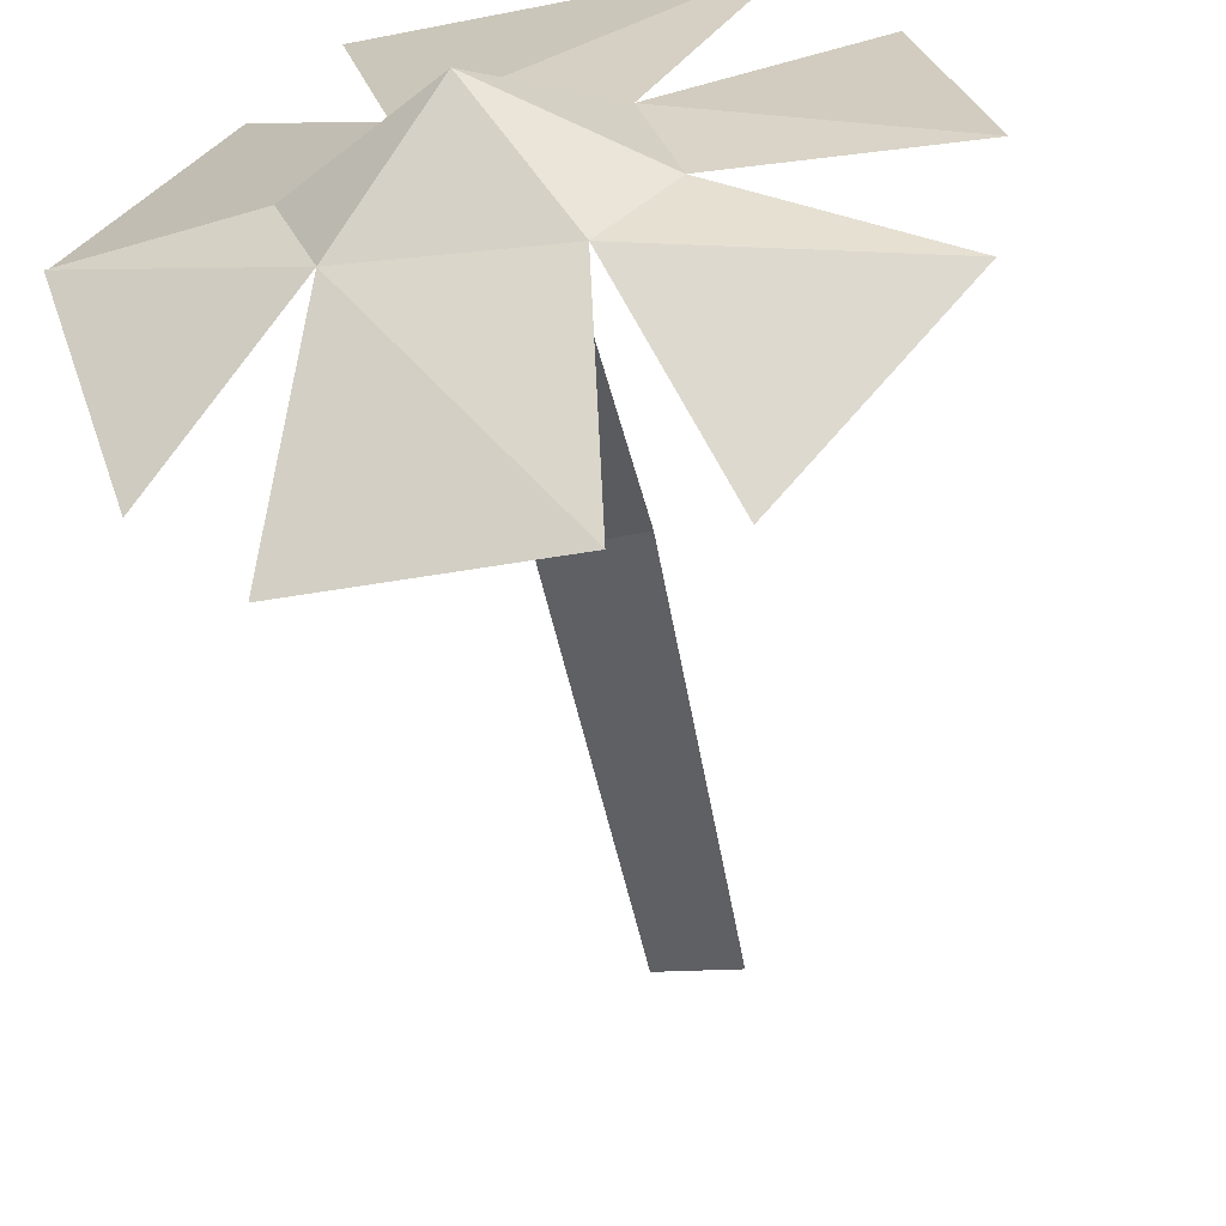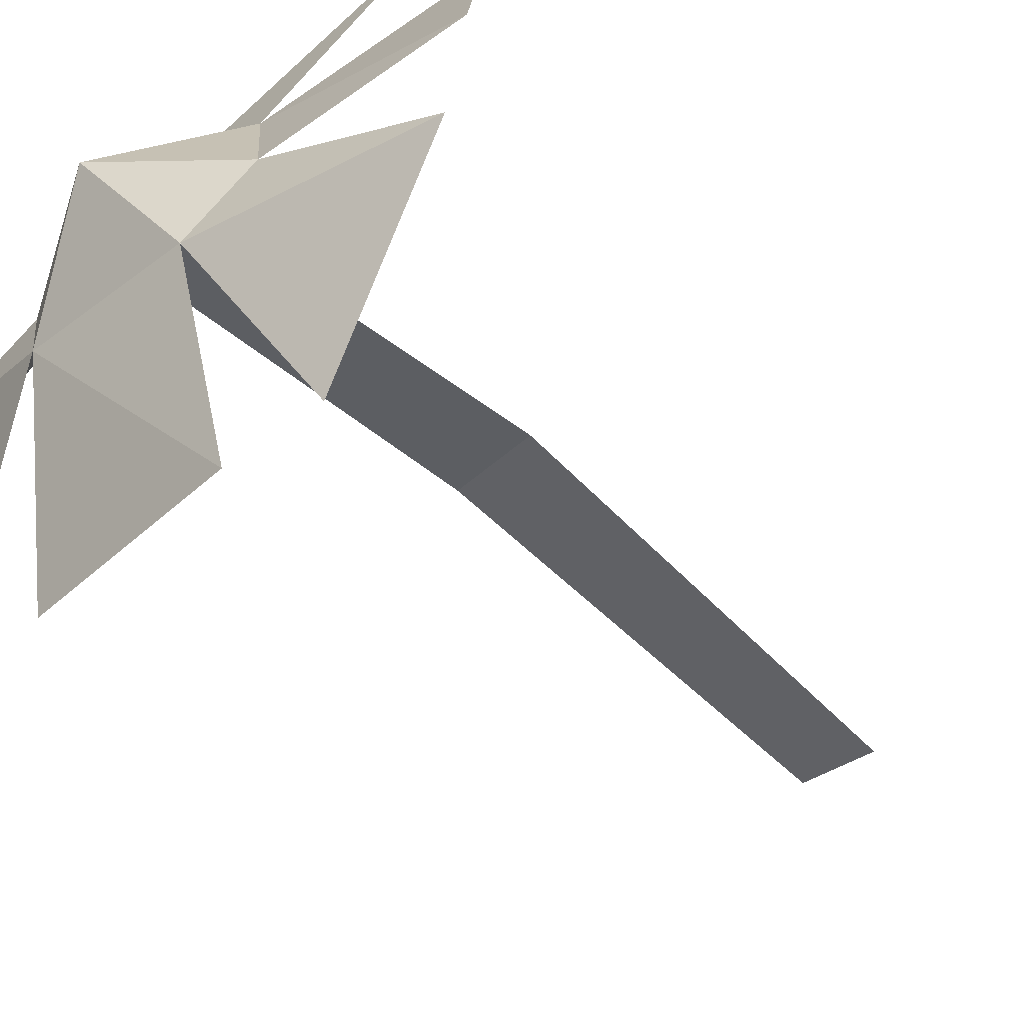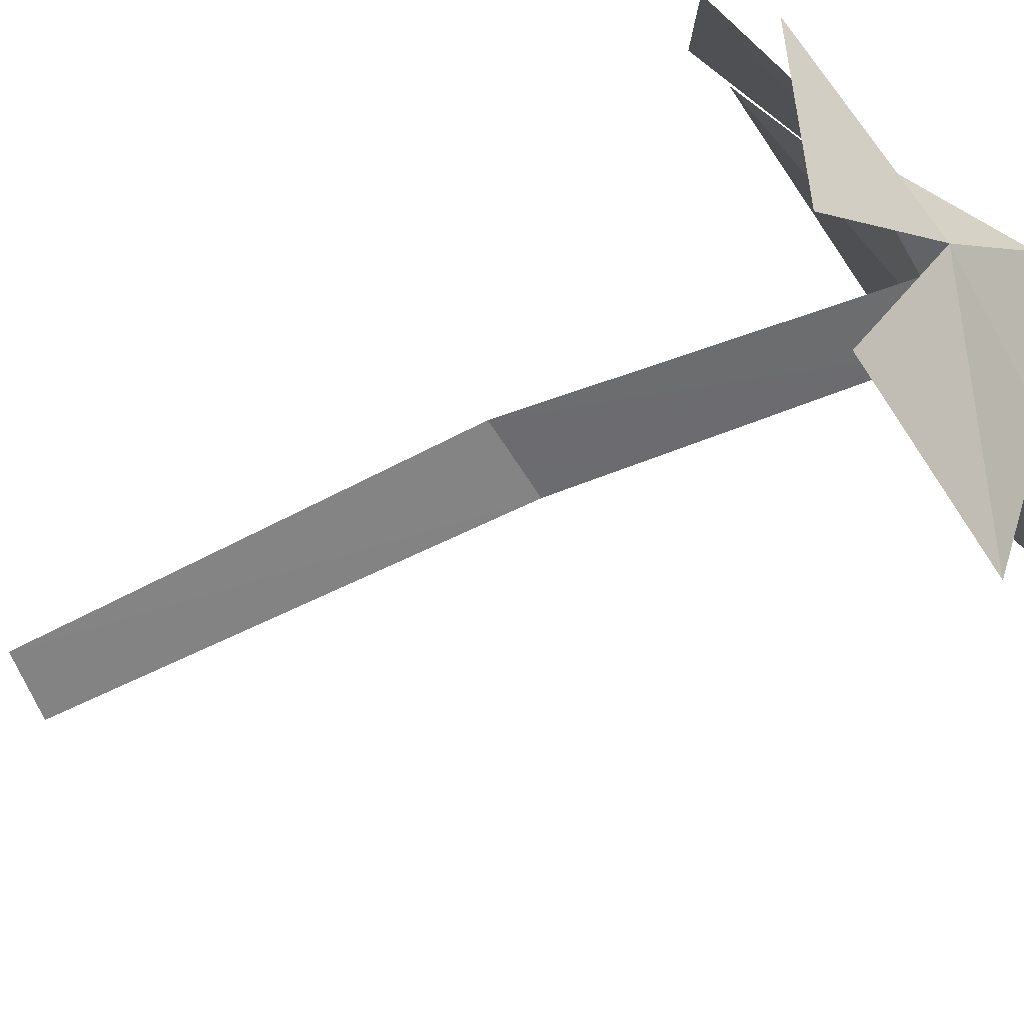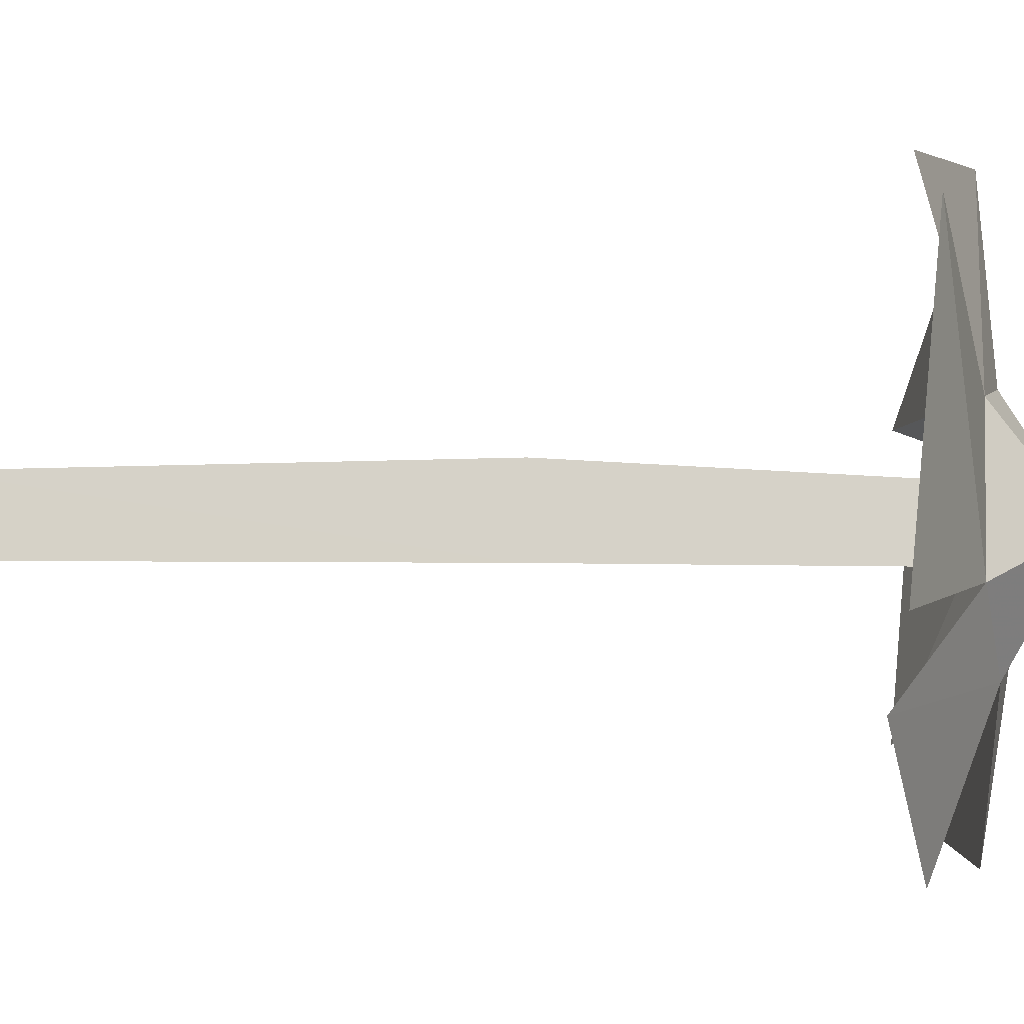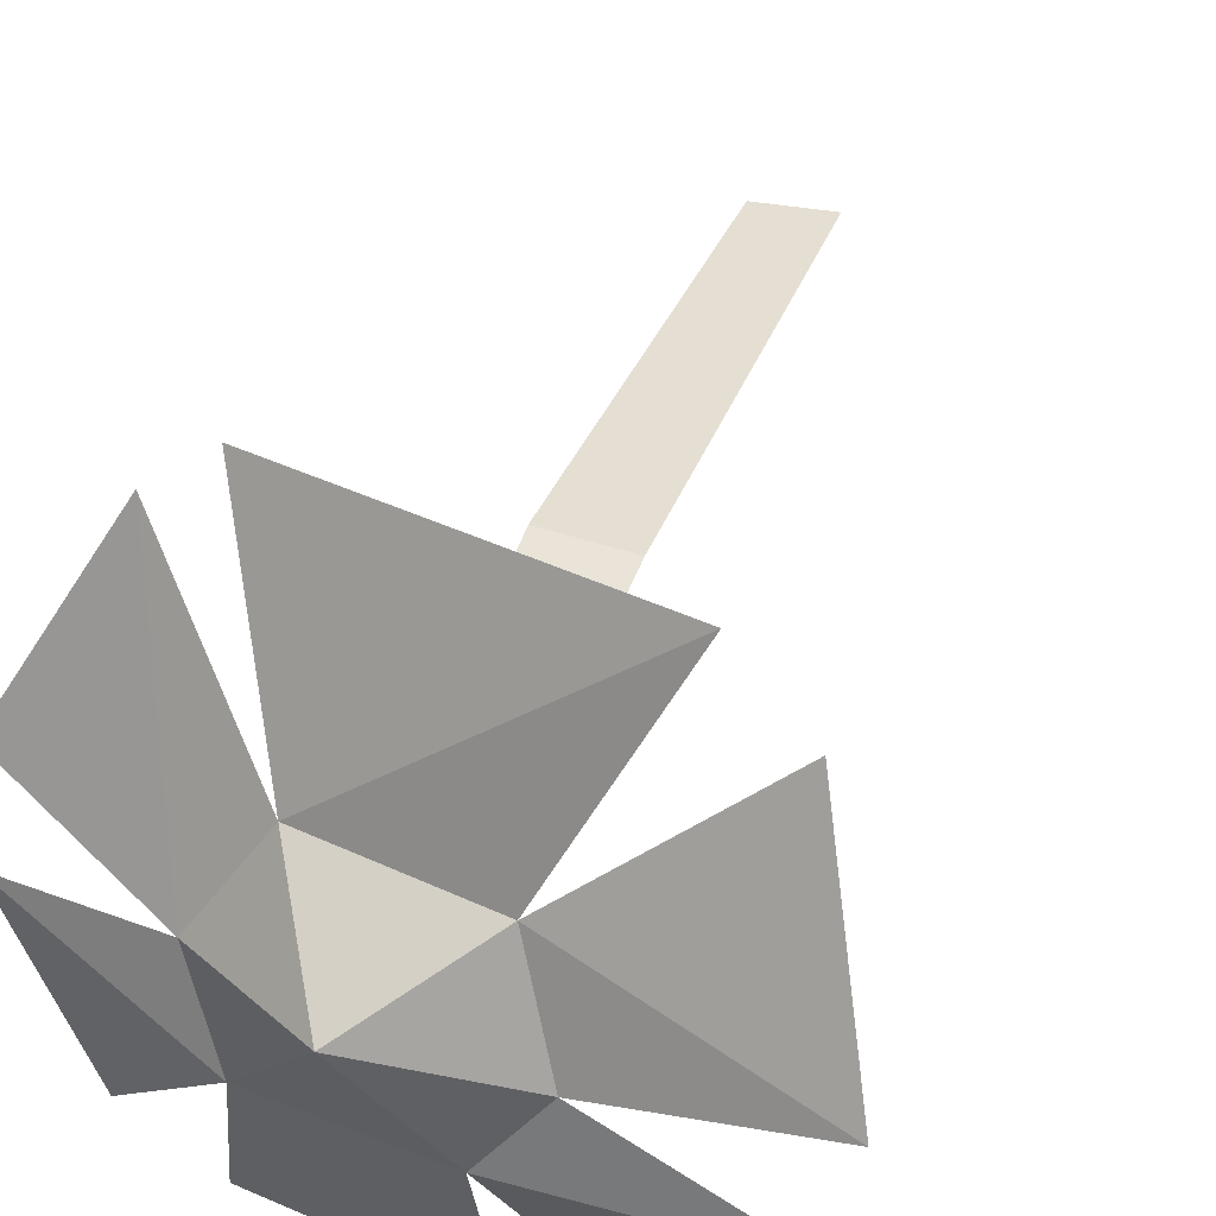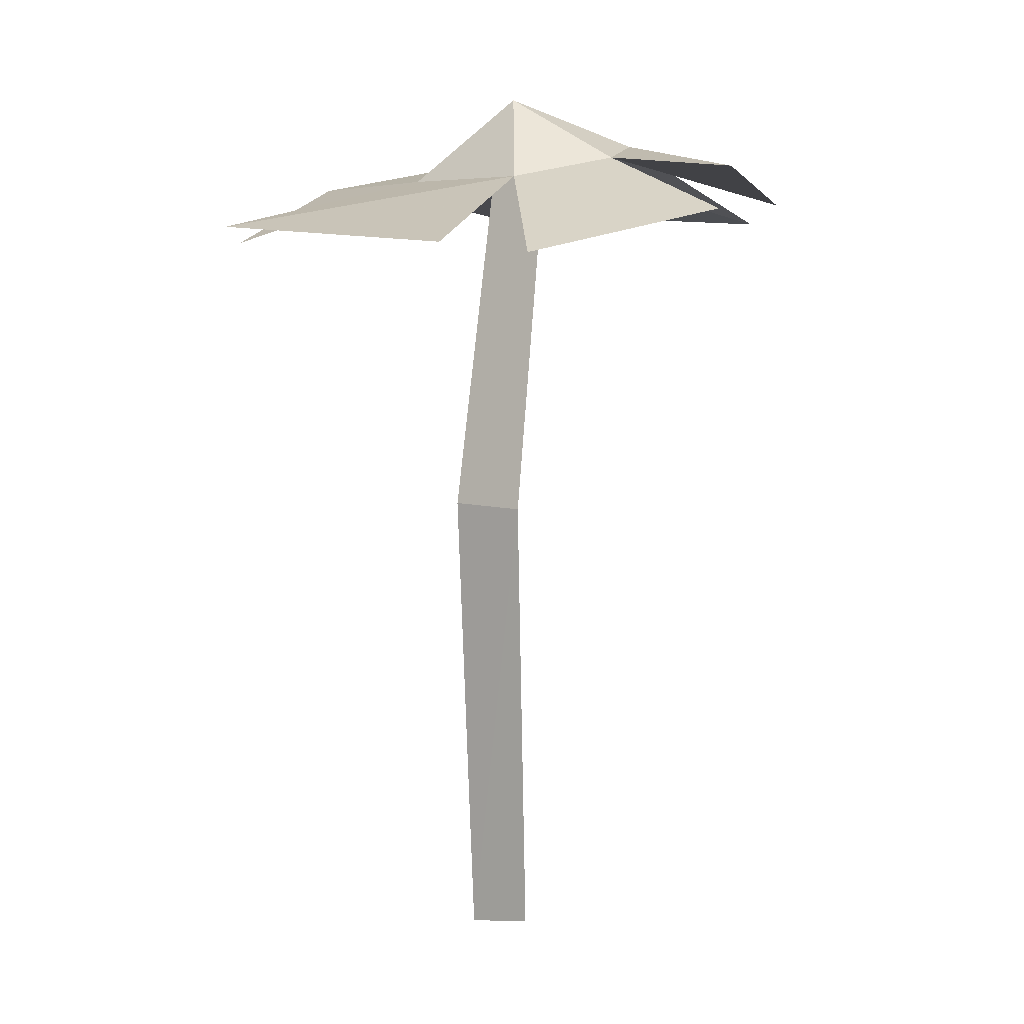
<metadata>
{"format":"obj","ext":"obj","renderer":"f3d","projection":"perspective","resolution":1024,"background":"white","views":[{"elev":-43.3,"azim":-169.5,"up":"+Z"},{"elev":-47.7,"azim":-138.0,"up":"+Z"},{"elev":-60.4,"azim":117.8,"up":"+Z"},{"elev":77.2,"azim":90.6,"up":"+Z"},{"elev":38.5,"azim":-159.6,"up":"+Z"},{"elev":2.5,"azim":37.4,"up":"+Y"}]}
</metadata>
<code>
v -0.007263 -0.002858 0.01691
v -0.01109 0.1465 0.02142
v 0.01571 0.145 0.02142
v 0.01571 0.000206 0.01691
v -0.01109 0.2644 6.1e-05
v 0.01112 0.2637 6.1e-05
v 0.00181 0.2887 0.005677
v -0.0216 0.2748 -0.03203
v -0.03852 0.2692 -0.01062
v 0.02913 0.2735 -0.02699
v 0.04084 0.2661 0.001341
v -0.02746 0.2604 0.02338
v 0.02132 0.2584 0.03093
v -0.05935 0.2417 0.08733
v 0.04099 0.2311 0.09489
v 0.06166 0.228 0.07679
v 0.0946 0.2442 0.0177
v 0.0877 0.2602 -0.000894
v 0.06779 0.2533 -0.0647
v 0.04405 0.2493 -0.08613
v -0.02105 0.2555 -0.09058
v -0.04632 0.2511 -0.08495
v -0.09304 0.2655 -0.0409
v -0.09764 0.2643 -0.007004
v -0.07849 0.2387 0.06142
f 4 3 2 1
f 3 6 5 2
f 7 8 9
f 10 8 7
f 7 11 10
f 9 12 7
f 12 13 7
f 13 11 7
f 12 14 15 13
f 13 16 17 11
f 11 18 19 10
f 10 20 21 8
f 8 22 23 9
f 9 24 25 12
f 1 2 3 4
f 2 5 6 3
f 9 8 7
f 7 8 10
f 10 11 7
f 7 12 9
f 7 13 12
f 7 11 13
f 13 15 14 12
f 11 17 16 13
f 10 19 18 11
f 8 21 20 10
f 9 23 22 8
f 12 25 24 9

</code>
